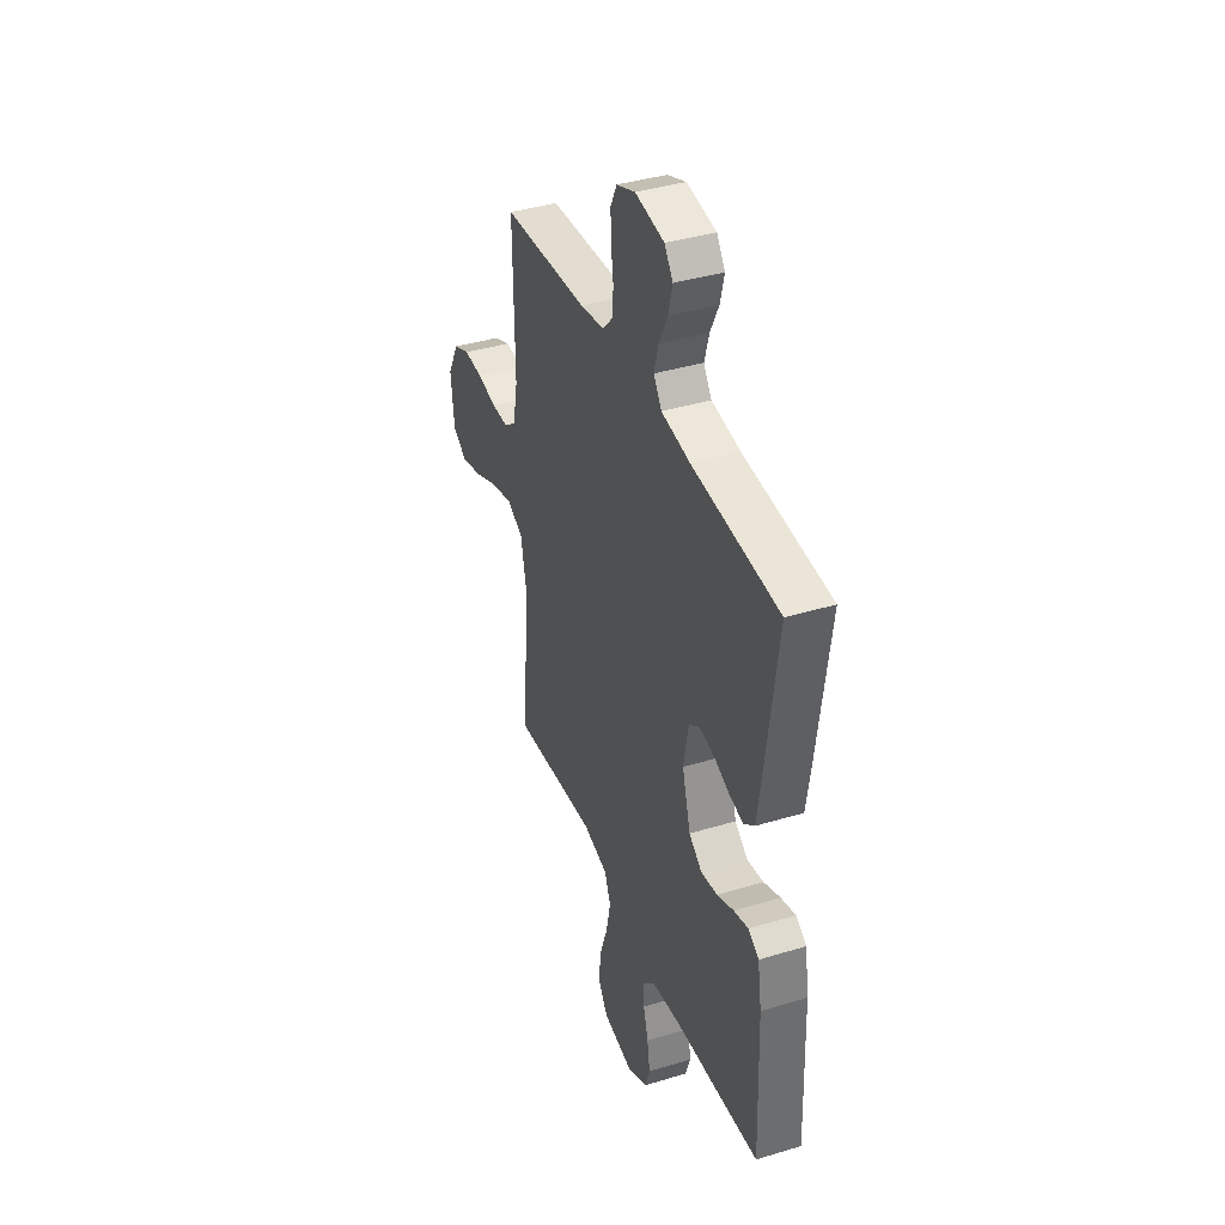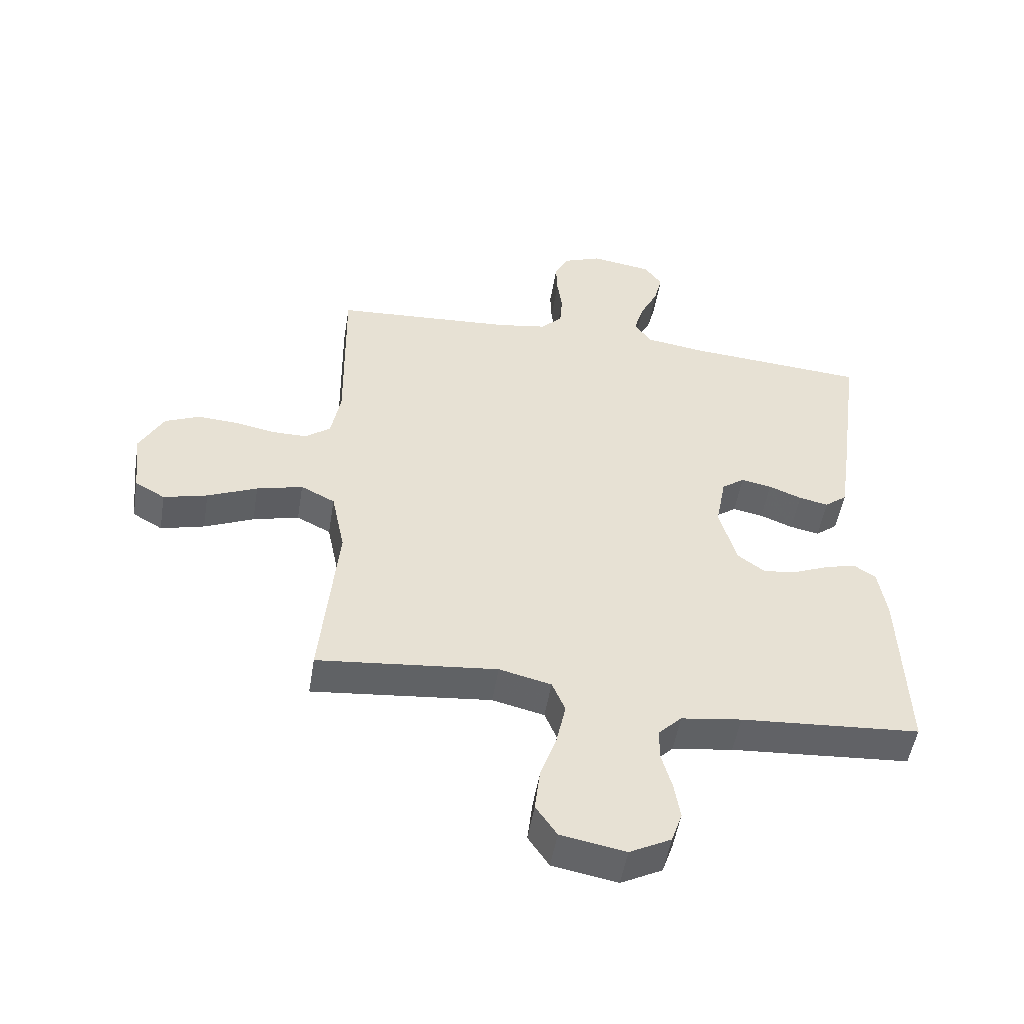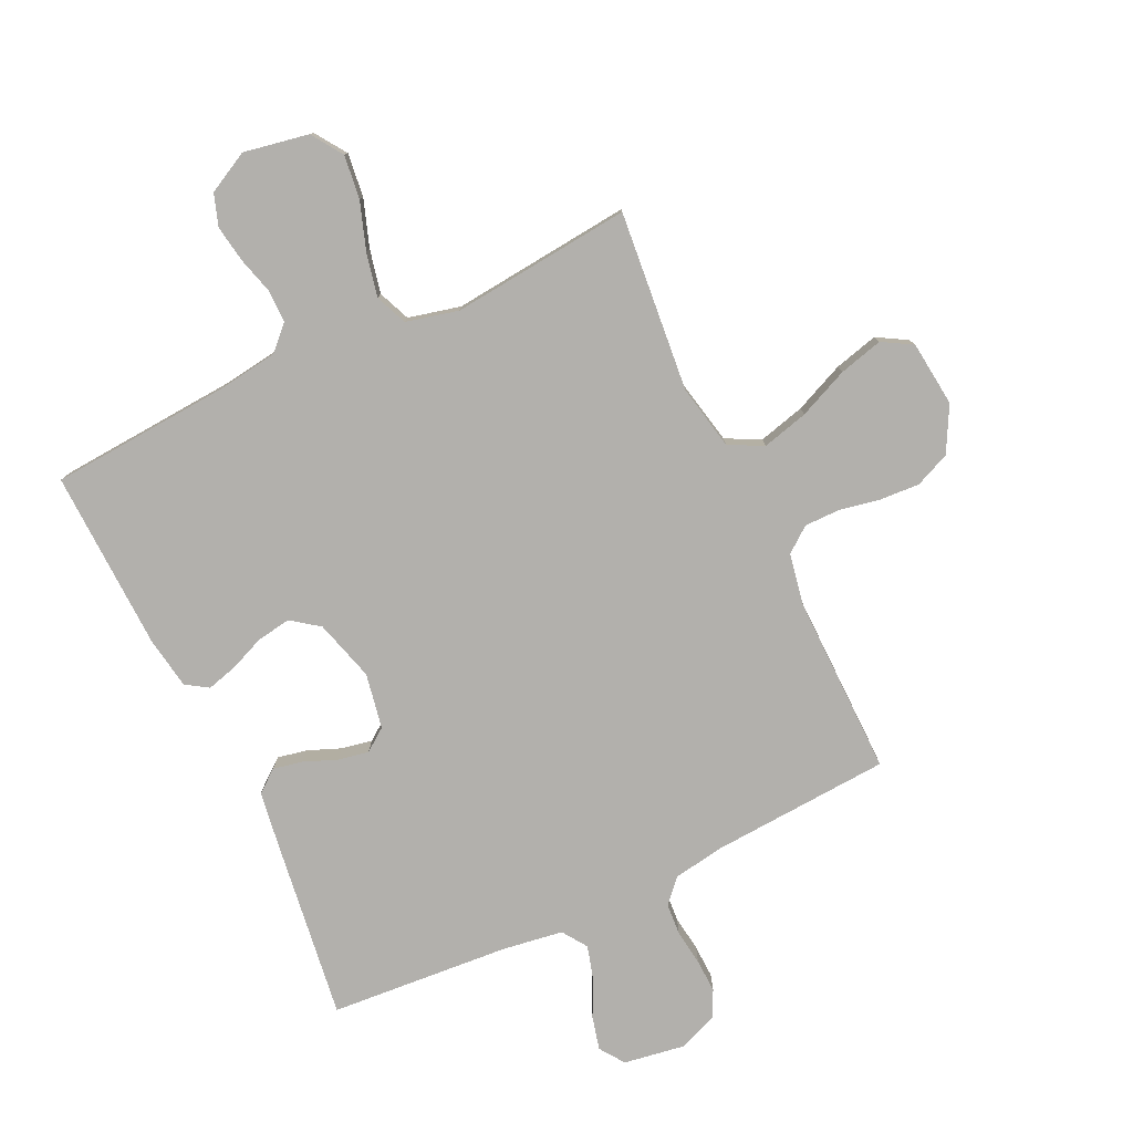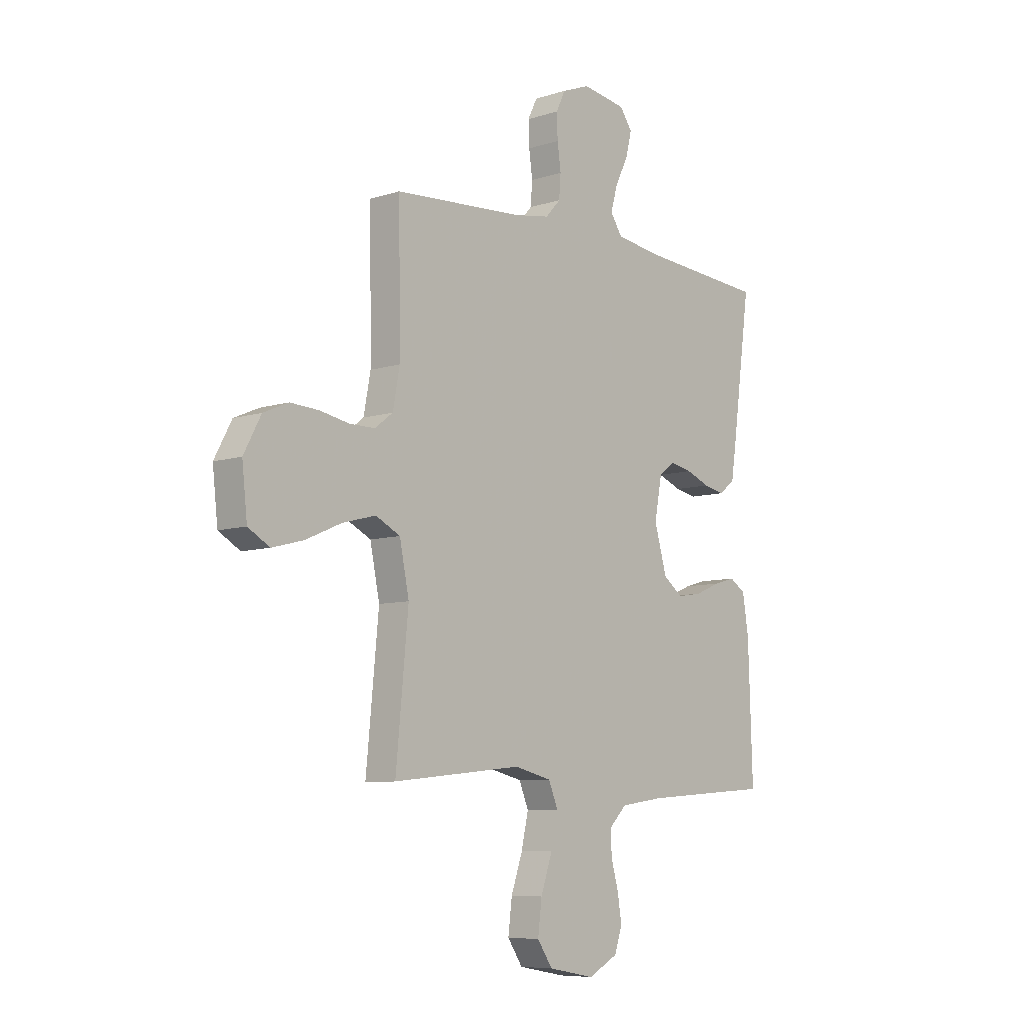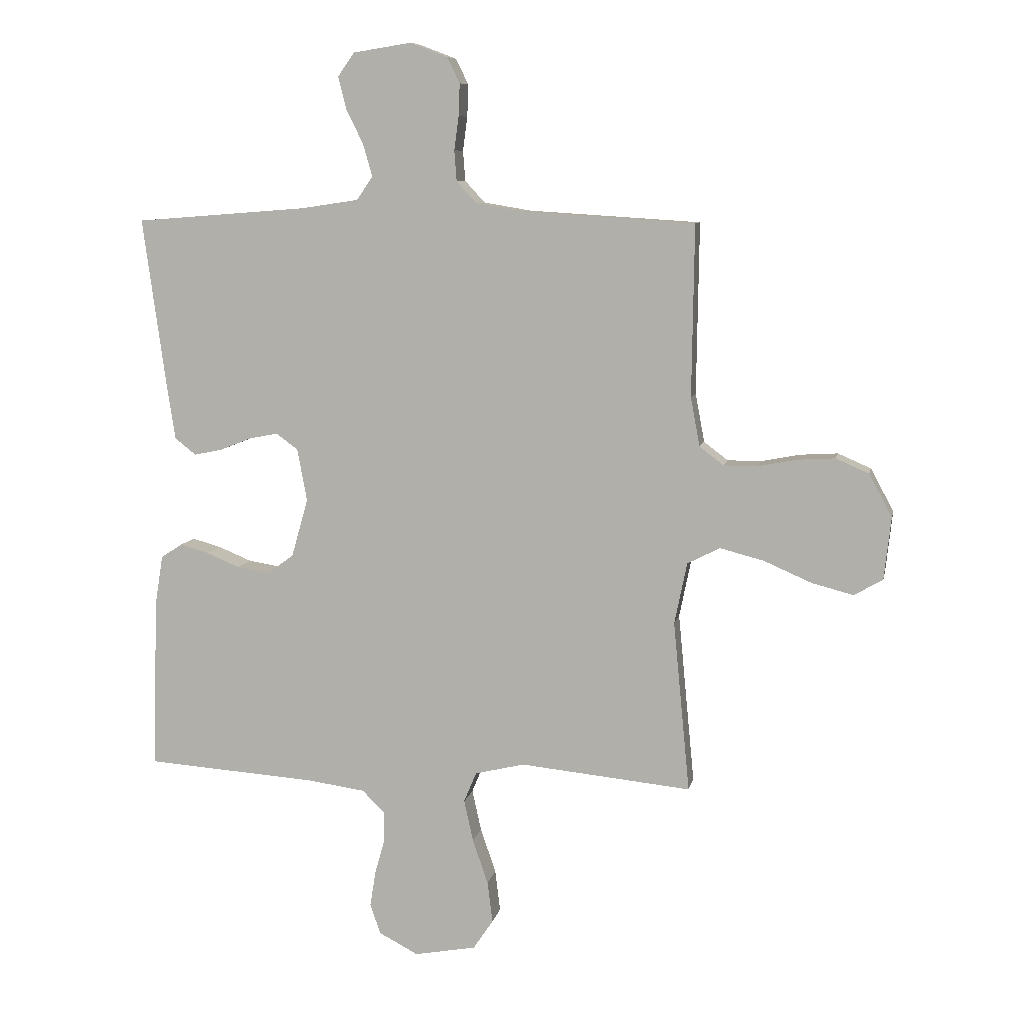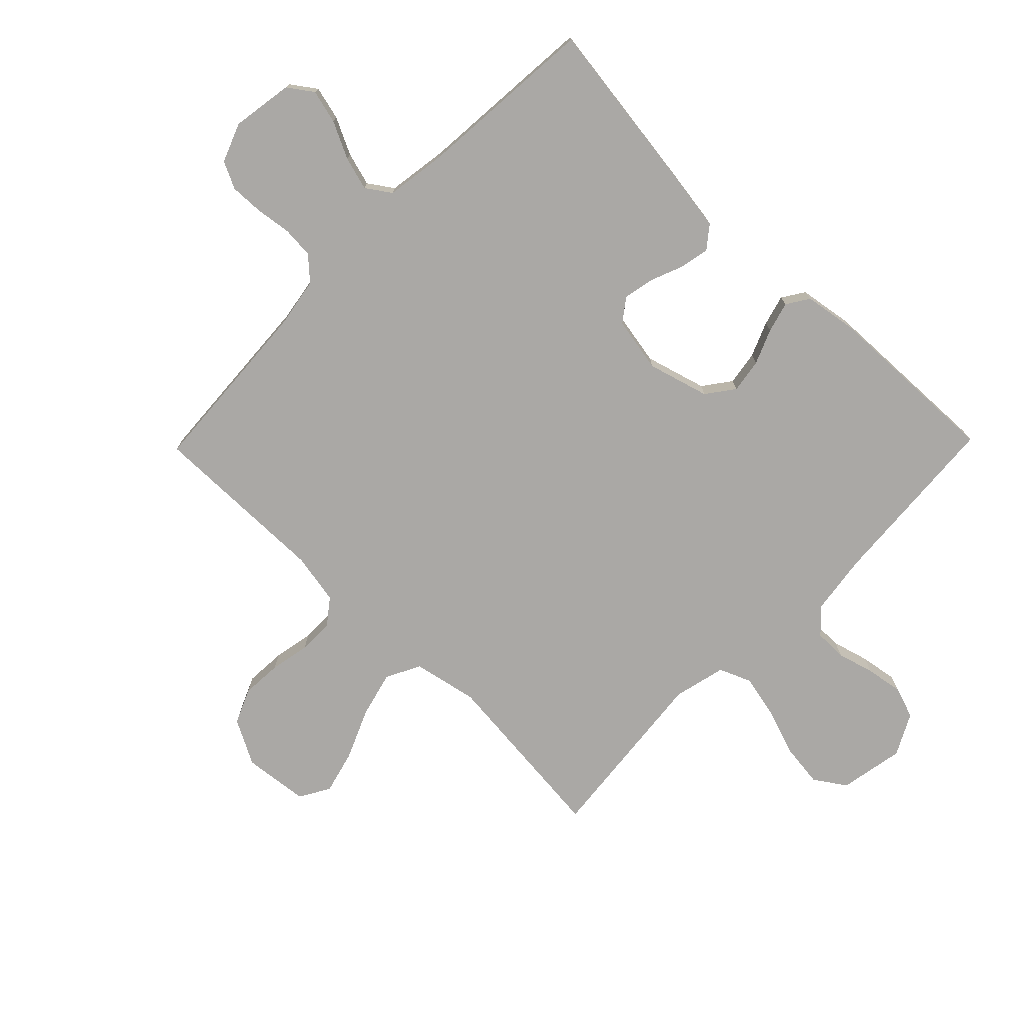
<metadata>
{"format":"obj","ext":"obj","renderer":"f3d","projection":"perspective","resolution":1024,"background":"white","views":[{"elev":39.2,"azim":69.3,"up":"+Z"},{"elev":-51.0,"azim":-9.2,"up":"+Z"},{"elev":-78.7,"azim":-154.6,"up":"+Y"},{"elev":-7.8,"azim":-48.2,"up":"+Z"},{"elev":8.6,"azim":-168.7,"up":"+Z"},{"elev":-75.1,"azim":45.7,"up":"+Y"}]}
</metadata>
<code>
v 0.5 0.07 0.5
v 0.459 0.07 0.2
v 0.445 0.07 0.107
v 0.408 0.07 0.078
v 0.359 0.07 0.088
v 0.304 0.07 0.11
v 0.253 0.07 0.12
v 0.215 0.07 0.092
v 0.198 0.07 0
v 0.227 0.07 -0.102
v 0.273 0.07 -0.136
v 0.33 0.07 -0.127
v 0.388 0.07 -0.103
v 0.439 0.07 -0.089
v 0.476 0.07 -0.113
v 0.49 0.07 -0.2
v 0.5 0.07 -0.5
v 0.2 0.07 -0.521
v 0.099 0.07 -0.535
v 0.06 0.07 -0.574
v 0.06 0.07 -0.628
v 0.077 0.07 -0.689
v 0.087 0.07 -0.751
v 0.069 0.07 -0.804
v 0 0.07 -0.84
v -0.108 0.07 -0.82
v -0.143 0.07 -0.768
v -0.134 0.07 -0.695
v -0.107 0.07 -0.617
v -0.091 0.07 -0.544
v -0.113 0.07 -0.491
v -0.2 0.07 -0.47
v -0.5 0.07 -0.5
v -0.471 0.07 -0.2
v -0.493 0.07 -0.092
v -0.55 0.07 -0.063
v -0.627 0.07 -0.083
v -0.71 0.07 -0.119
v -0.783 0.07 -0.138
v -0.833 0.07 -0.109
v -0.845 0.07 0
v -0.805 0.07 0.075
v -0.747 0.07 0.1
v -0.68 0.07 0.096
v -0.613 0.07 0.083
v -0.554 0.07 0.083
v -0.512 0.07 0.115
v -0.496 0.07 0.2
v -0.5 0.07 0.5
v -0.2 0.07 0.519
v -0.116 0.07 0.533
v -0.081 0.07 0.571
v -0.077 0.07 0.624
v -0.085 0.07 0.683
v -0.087 0.07 0.739
v -0.065 0.07 0.784
v 0 0.07 0.809
v 0.102 0.07 0.793
v 0.131 0.07 0.752
v 0.117 0.07 0.696
v 0.087 0.07 0.635
v 0.071 0.07 0.579
v 0.099 0.07 0.538
v 0.2 0.07 0.523
v 0.5 0 0.5
v 0.459 0 0.2
v 0.445 0 0.107
v 0.408 0 0.078
v 0.359 0 0.088
v 0.304 0 0.11
v 0.253 0 0.12
v 0.215 0 0.092
v 0.198 0 0
v 0.227 0 -0.102
v 0.273 0 -0.136
v 0.33 0 -0.127
v 0.388 0 -0.103
v 0.439 0 -0.089
v 0.476 0 -0.113
v 0.49 0 -0.2
v 0.5 0 -0.5
v 0.2 0 -0.521
v 0.099 0 -0.535
v 0.06 0 -0.574
v 0.06 0 -0.628
v 0.077 0 -0.689
v 0.087 0 -0.751
v 0.069 0 -0.804
v 0 0 -0.84
v -0.108 0 -0.82
v -0.143 0 -0.768
v -0.134 0 -0.695
v -0.107 0 -0.617
v -0.091 0 -0.544
v -0.113 0 -0.491
v -0.2 0 -0.47
v -0.5 0 -0.5
v -0.471 0 -0.2
v -0.493 0 -0.092
v -0.55 0 -0.063
v -0.627 0 -0.083
v -0.71 0 -0.119
v -0.783 0 -0.138
v -0.833 0 -0.109
v -0.845 0 0
v -0.805 0 0.075
v -0.747 0 0.1
v -0.68 0 0.096
v -0.613 0 0.083
v -0.554 0 0.083
v -0.512 0 0.115
v -0.496 0 0.2
v -0.5 0 0.5
v -0.2 0 0.519
v -0.116 0 0.533
v -0.081 0 0.571
v -0.077 0 0.624
v -0.085 0 0.683
v -0.087 0 0.739
v -0.065 0 0.784
v 0 0 0.809
v 0.102 0 0.793
v 0.131 0 0.752
v 0.117 0 0.696
v 0.087 0 0.635
v 0.071 0 0.579
v 0.099 0 0.538
v 0.2 0 0.523
f 58 59 60 61
f 58 61 62
f 57 58 62
f 56 57 62
f 53 54 55 56
f 53 56 62
f 52 53 62 63
f 48 49 50
f 47 48 50 51
f 42 43 44 45
f 42 45 46
f 41 42 46
f 40 41 46
f 37 38 39 40
f 36 37 40 46
f 35 36 46 47
f 32 33 34
f 31 32 34 35
f 26 27 28 29
f 26 29 30
f 25 26 30
f 24 25 30
f 21 22 23 24
f 21 24 30 31
f 15 16 17 18
f 15 18 19
f 12 13 14 15
f 11 12 15 19
f 10 11 19 20
f 3 4 5 6
f 3 6 7
f 64 1 2 3
f 63 64 3 7
f 51 52 63 7
f 20 21 31 35
f 9 10 20 35
f 8 9 35 47
f 7 8 47 51
f 125 124 123 122
f 126 125 122
f 126 122 121
f 126 121 120
f 120 119 118 117
f 126 120 117
f 127 126 117 116
f 114 113 112
f 115 114 112 111
f 109 108 107 106
f 110 109 106
f 110 106 105
f 110 105 104
f 104 103 102 101
f 110 104 101 100
f 111 110 100 99
f 98 97 96
f 99 98 96 95
f 93 92 91 90
f 94 93 90
f 94 90 89
f 94 89 88
f 88 87 86 85
f 95 94 88 85
f 82 81 80 79
f 83 82 79
f 79 78 77 76
f 83 79 76 75
f 84 83 75 74
f 70 69 68 67
f 71 70 67
f 67 66 65 128
f 71 67 128 127
f 71 127 116 115
f 99 95 85 84
f 99 84 74 73
f 111 99 73 72
f 115 111 72 71
f 1 65 66 2
f 2 66 67 3
f 3 67 68 4
f 4 68 69 5
f 5 69 70 6
f 6 70 71 7
f 7 71 72 8
f 8 72 73 9
f 9 73 74 10
f 10 74 75 11
f 11 75 76 12
f 12 76 77 13
f 13 77 78 14
f 14 78 79 15
f 15 79 80 16
f 16 80 81 17
f 17 81 82 18
f 18 82 83 19
f 19 83 84 20
f 20 84 85 21
f 21 85 86 22
f 22 86 87 23
f 23 87 88 24
f 24 88 89 25
f 25 89 90 26
f 26 90 91 27
f 27 91 92 28
f 28 92 93 29
f 29 93 94 30
f 30 94 95 31
f 31 95 96 32
f 32 96 97 33
f 33 97 98 34
f 34 98 99 35
f 35 99 100 36
f 36 100 101 37
f 37 101 102 38
f 38 102 103 39
f 39 103 104 40
f 40 104 105 41
f 41 105 106 42
f 42 106 107 43
f 43 107 108 44
f 44 108 109 45
f 45 109 110 46
f 46 110 111 47
f 47 111 112 48
f 48 112 113 49
f 49 113 114 50
f 50 114 115 51
f 51 115 116 52
f 52 116 117 53
f 53 117 118 54
f 54 118 119 55
f 55 119 120 56
f 56 120 121 57
f 57 121 122 58
f 58 122 123 59
f 59 123 124 60
f 60 124 125 61
f 61 125 126 62
f 62 126 127 63
f 63 127 128 64
f 64 128 65 1

</code>
